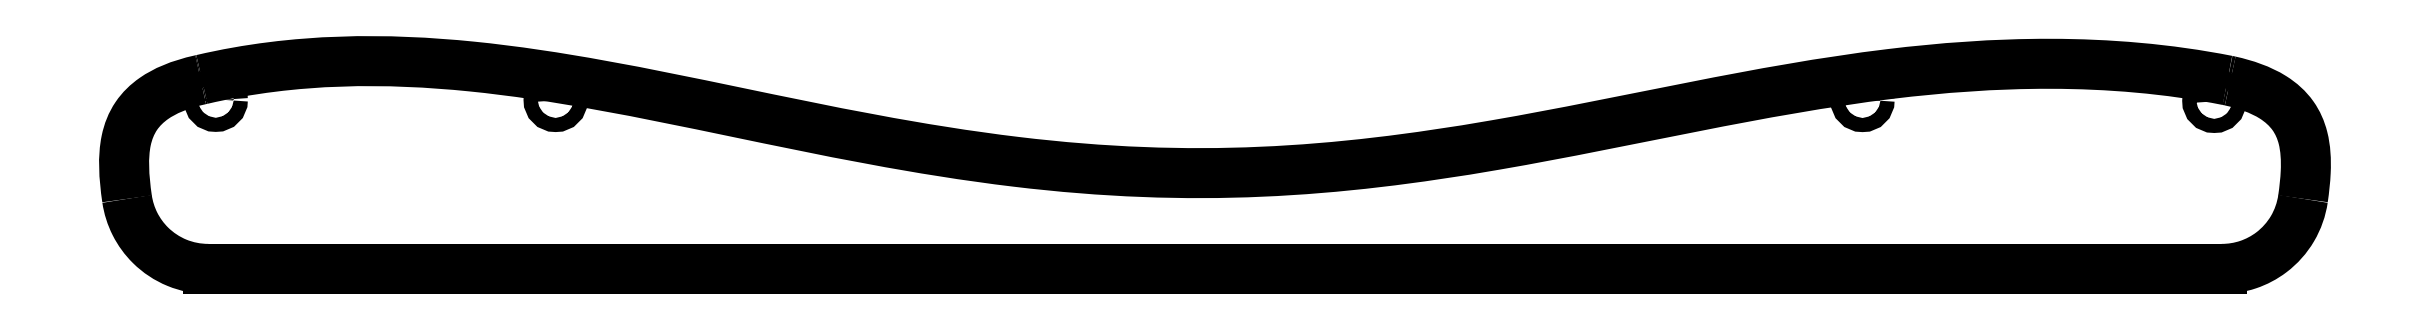
<metadata>
{"format":"dxf","ext":"dxf","renderer":"ezdxf+matplotlib","layout":"modelspace","background":"white","min_lineweight":24,"dpi":150}
</metadata>
<code>
0
SECTION
2
ENTITIES
0
CIRCLE
8
0
10
134.4
20
8.326
30
0
40
0.95
210
0
220
0
230
1
0
CIRCLE
8
0
10
87.13
20
8.445
30
0
40
0.95
210
0
220
0
230
1
0
CIRCLE
8
0
10
-134.3
20
8.472
30
0
40
0.95
210
0
220
0
230
1
0
CIRCLE
8
0
10
-88.6
20
8.451
30
0
40
0.95
210
0
220
0
230
1
0
SPLINE
8
0
70
0
71
3
72
23
73
19
74
0
42
1e-09
43
1e-10
44
1e-10
40
-2.198
40
-2.198
40
-2.198
40
-2.198
40
-1.888
40
-1.888
40
-1.888
40
-1.42
40
-1.42
40
-1.42
40
-1.053
40
-1.053
40
-1.053
40
-0.6425
40
-0.6425
40
-0.6425
40
0
40
0
40
0
40
0.0003931
40
0.0003931
40
0.0003931
40
0.0003931
10
146.3
20
-4.84
30
0
10
146.5
20
-3.576
30
0
10
146.7
20
-2.385
30
0
10
146.7
20
-1.268
30
0
10
146.8
20
0.4113
30
0
10
146.7
20
1.959
30
0
10
146.3
20
3.347
30
0
10
146.1
20
4.436
30
0
10
145.6
20
5.419
30
0
10
145
20
6.313
30
0
10
144.3
20
7.315
30
0
10
143.4
20
8.129
30
0
10
142.3
20
8.804
30
0
10
140.6
20
9.86
30
0
10
138.6
20
10.55
30
0
10
136.6
20
11
30
0
10
136.6
20
11
30
0
10
136.6
20
11
30
0
10
136.6
20
11
30
0
0
ARC
8
0
10
133.8
20
-1.216
30
0
40
12.53
210
0
220
-0
230
1
50
77.11
51
78.83
0
SPLINE
8
0
70
0
71
3
72
20
73
16
74
0
42
1e-09
43
1e-10
44
1e-10
40
-29.7
40
-29.7
40
-29.7
40
-29.7
40
-25.24
40
-25.24
40
-25.24
40
-19.26
40
-19.26
40
-19.26
40
-12.06
40
-12.06
40
-12.06
40
-3.939
40
-3.939
40
-3.939
40
0
40
0
40
0
40
0
10
136.2
20
11.08
30
0
10
120
20
14.27
30
0
10
104.2
20
13.56
30
0
10
90.88
20
11.95
30
0
10
73.03
20
9.788
30
0
10
56.01
20
5.546
30
0
10
37.86
20
2.412
30
0
10
16.04
20
-1.358
30
0
10
-3.015
20
-2.701
30
0
10
-26.62
20
0.1258
30
0
10
-53.26
20
3.316
30
0
10
-76.75
20
10.63
30
0
10
-99.92
20
12.95
30
0
10
-111.2
20
14.08
30
0
10
-123.5
20
14.17
30
0
10
-136.2
20
11.21
30
0
0
ARC
8
0
10
-139.5
20
25.36
30
0
40
14.53
210
-0
220
0
230
1
50
282.5
51
283.2
0
SPLINE
8
0
70
0
71
3
72
20
73
16
74
0
42
1e-09
43
1e-10
44
1e-10
40
-4.458
40
-4.458
40
-4.458
40
-4.458
40
-4.457
40
-4.457
40
-4.457
40
-3.574
40
-3.574
40
-3.574
40
-2.968
40
-2.968
40
-2.968
40
-2.318
40
-2.318
40
-2.318
40
-1.156
40
-1.156
40
-1.156
40
-1.156
10
-136.3
20
11.17
30
0
10
-136.3
20
11.17
30
0
10
-136.3
20
11.17
30
0
10
-136.3
20
11.17
30
0
10
-139.3
20
10.53
30
0
10
-141.2
20
9.632
30
0
10
-142.6
20
8.668
30
0
10
-143.5
20
8.008
30
0
10
-144.3
20
7.232
30
0
10
-145
20
6.299
30
0
10
-145.7
20
5.299
30
0
10
-146.1
20
4.195
30
0
10
-146.3
20
2.974
30
0
10
-146.8
20
0.7893
30
0
10
-146.7
20
-1.822
30
0
10
-146.2
20
-4.85
30
0
0
SPLINE
8
0
70
0
71
3
72
17
73
13
74
0
42
1e-09
43
1e-10
44
1e-10
40
-1.716
40
-1.716
40
-1.716
40
-1.716
40
-1.327
40
-1.327
40
-1.327
40
-0.9375
40
-0.9375
40
-0.9375
40
-0.4688
40
-0.4688
40
-0.4688
40
0
40
0
40
0
40
0
10
-146.2
20
-4.85
30
0
10
-146.1
20
-6.027
30
0
10
-145.7
20
-7.169
30
0
10
-145.2
20
-8.23
30
0
10
-144.6
20
-9.292
30
0
10
-143.9
20
-10.26
30
0
10
-143.1
20
-11.09
30
0
10
-142
20
-12.1
30
0
10
-140.8
20
-12.9
30
0
10
-139.5
20
-13.44
30
0
10
-138.2
20
-13.99
30
0
10
-136.8
20
-14.27
30
0
10
-135.3
20
-14.27
30
0
0
LINE
8
0
10
-135.3
20
-14.27
30
0
11
135.5
21
-14.27
31
0
0
SPLINE
8
0
70
0
71
3
72
17
73
13
74
0
42
1e-09
43
1e-10
44
1e-10
40
-1.717
40
-1.717
40
-1.717
40
-1.717
40
-1.327
40
-1.327
40
-1.327
40
-0.9375
40
-0.9375
40
-0.9375
40
-0.4688
40
-0.4688
40
-0.4688
40
0
40
0
40
0
40
0
10
135.5
20
-14.27
30
0
10
136.7
20
-14.27
30
0
10
137.8
20
-14.07
30
0
10
139
20
-13.69
30
0
10
140.1
20
-13.31
30
0
10
141.2
20
-12.75
30
0
10
142.1
20
-12.03
30
0
10
143.2
20
-11.17
30
0
10
144.2
20
-10.09
30
0
10
144.9
20
-8.855
30
0
10
145.7
20
-7.622
30
0
10
146.1
20
-6.258
30
0
10
146.3
20
-4.84
30
0
0
ENDSEC
0
EOF

</code>
